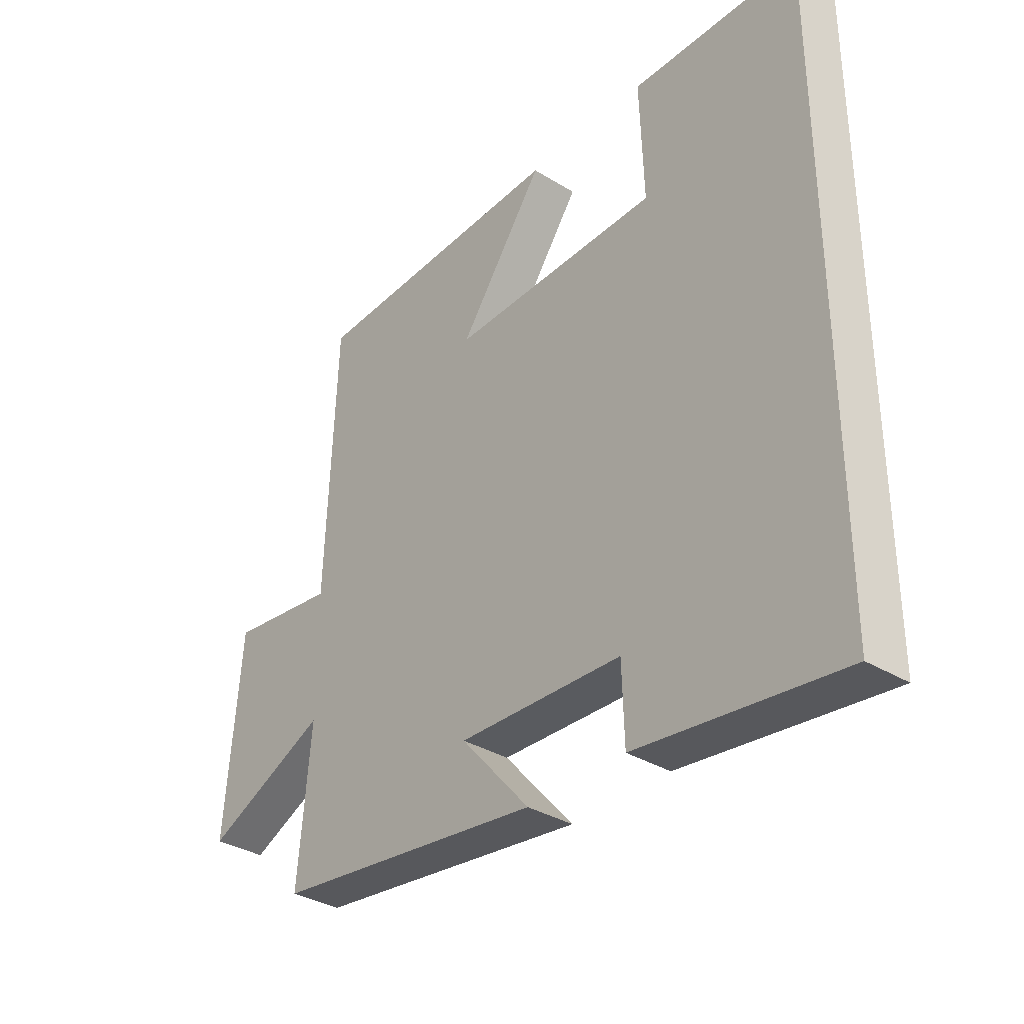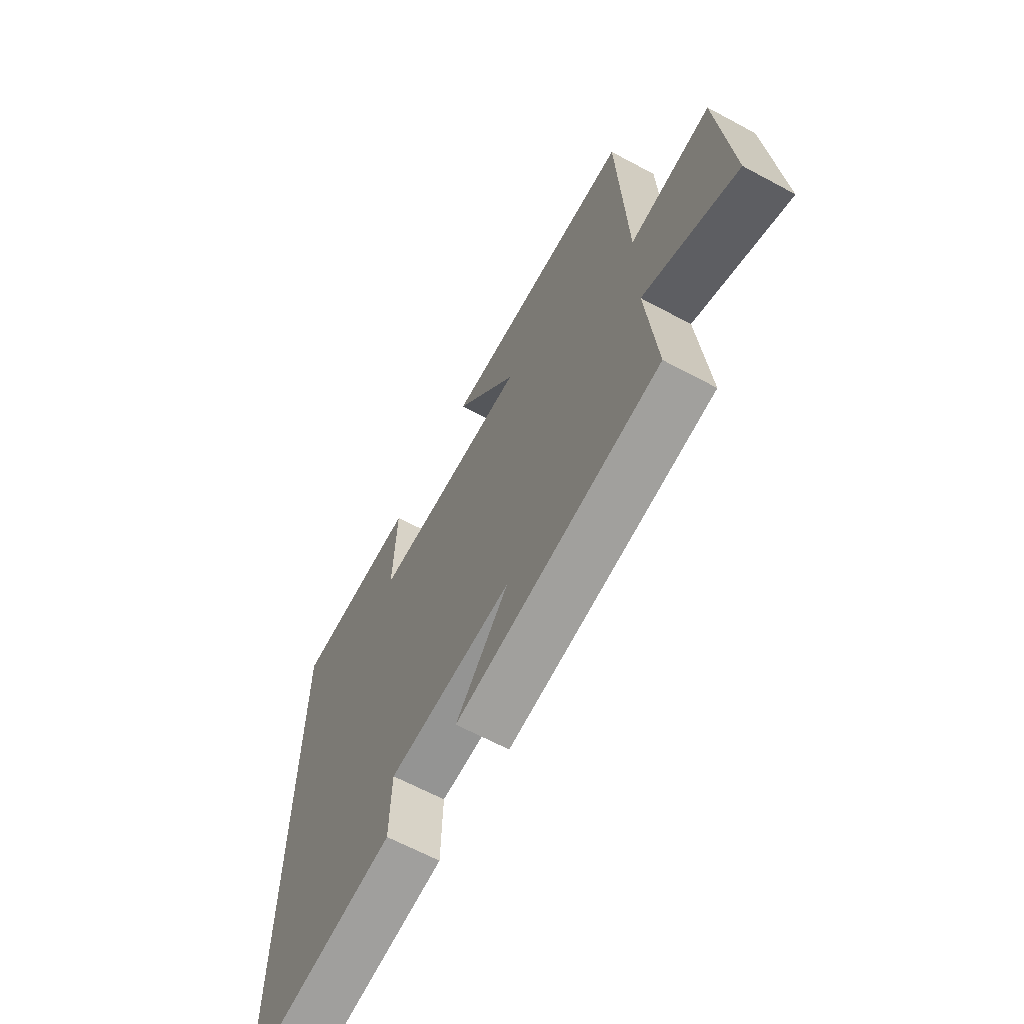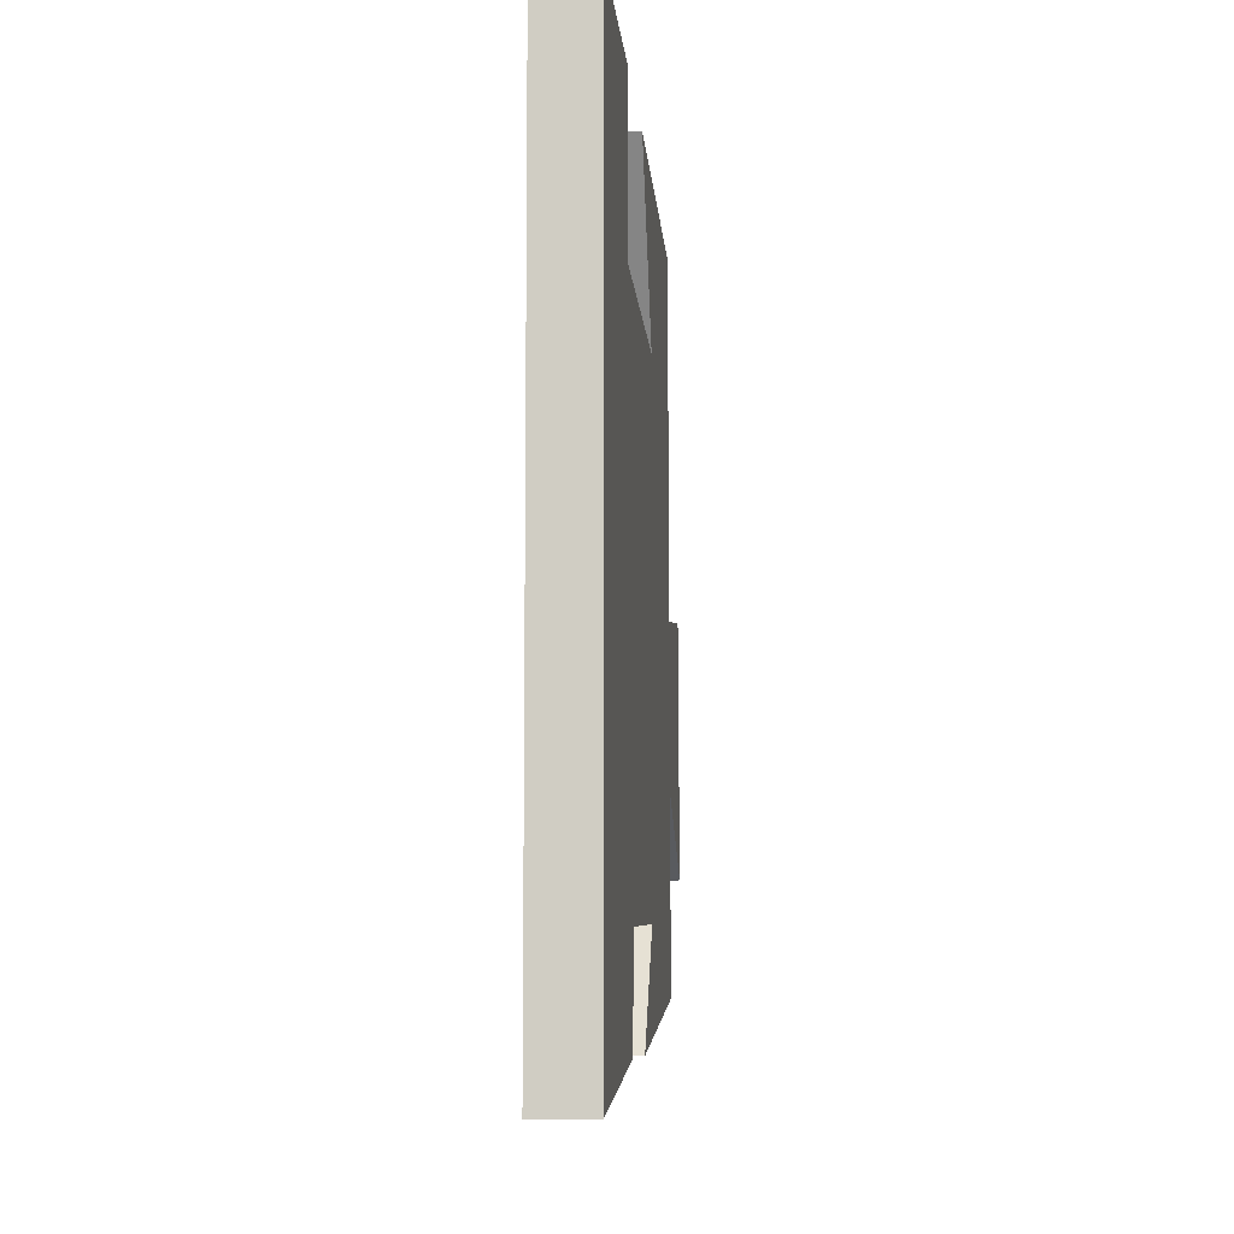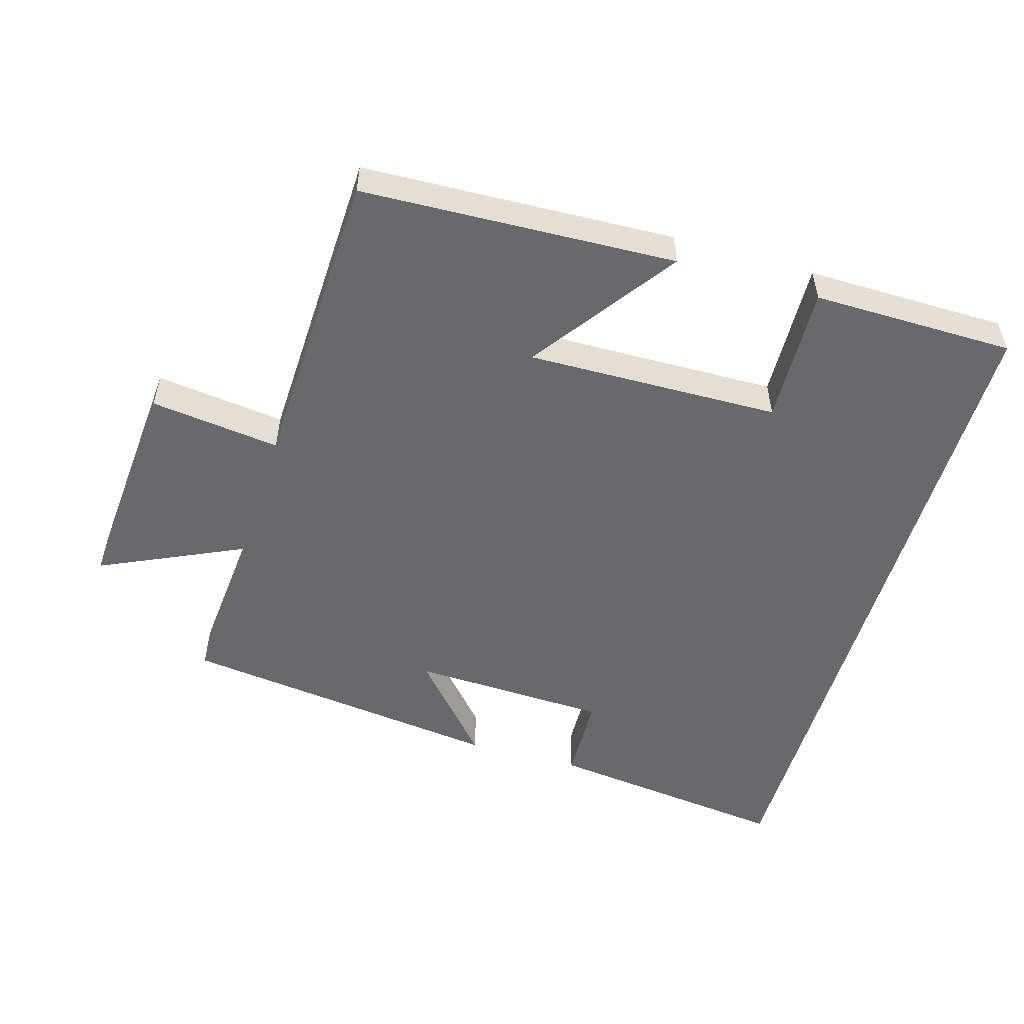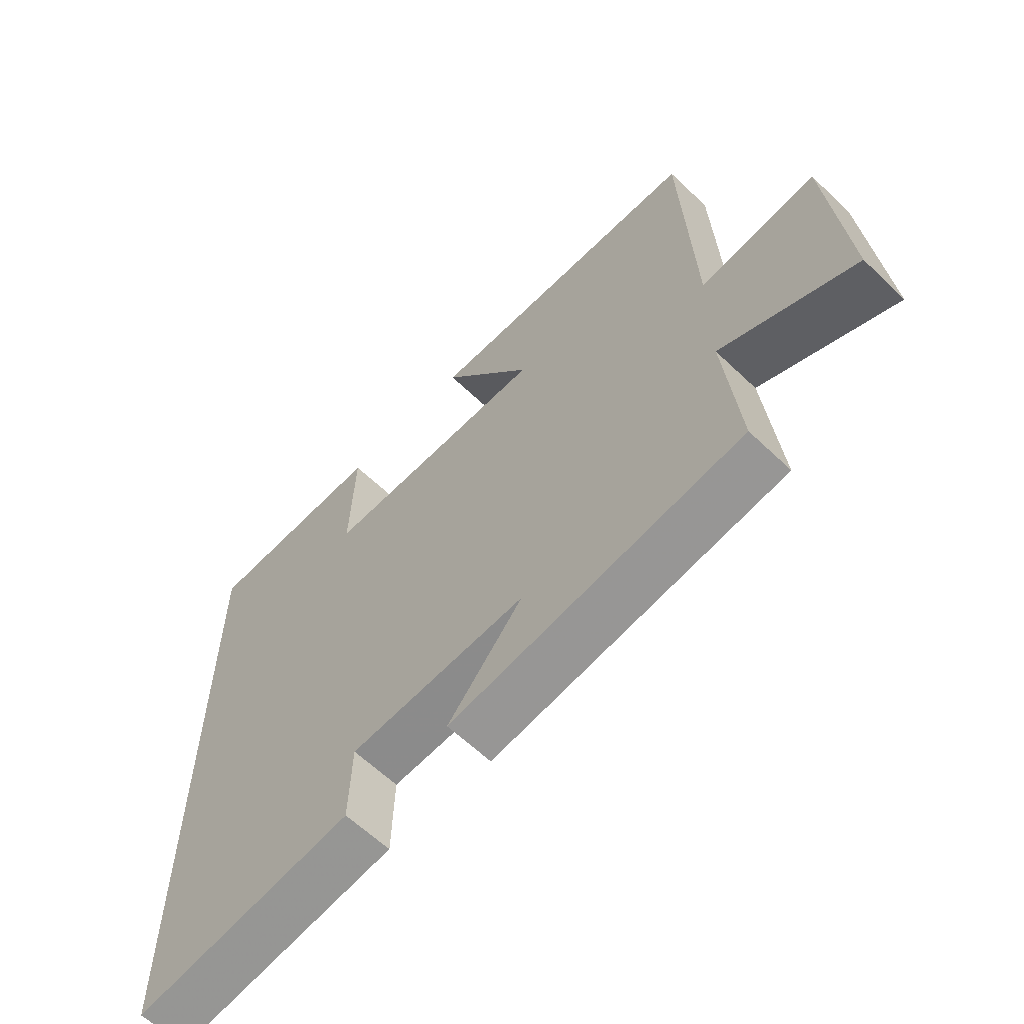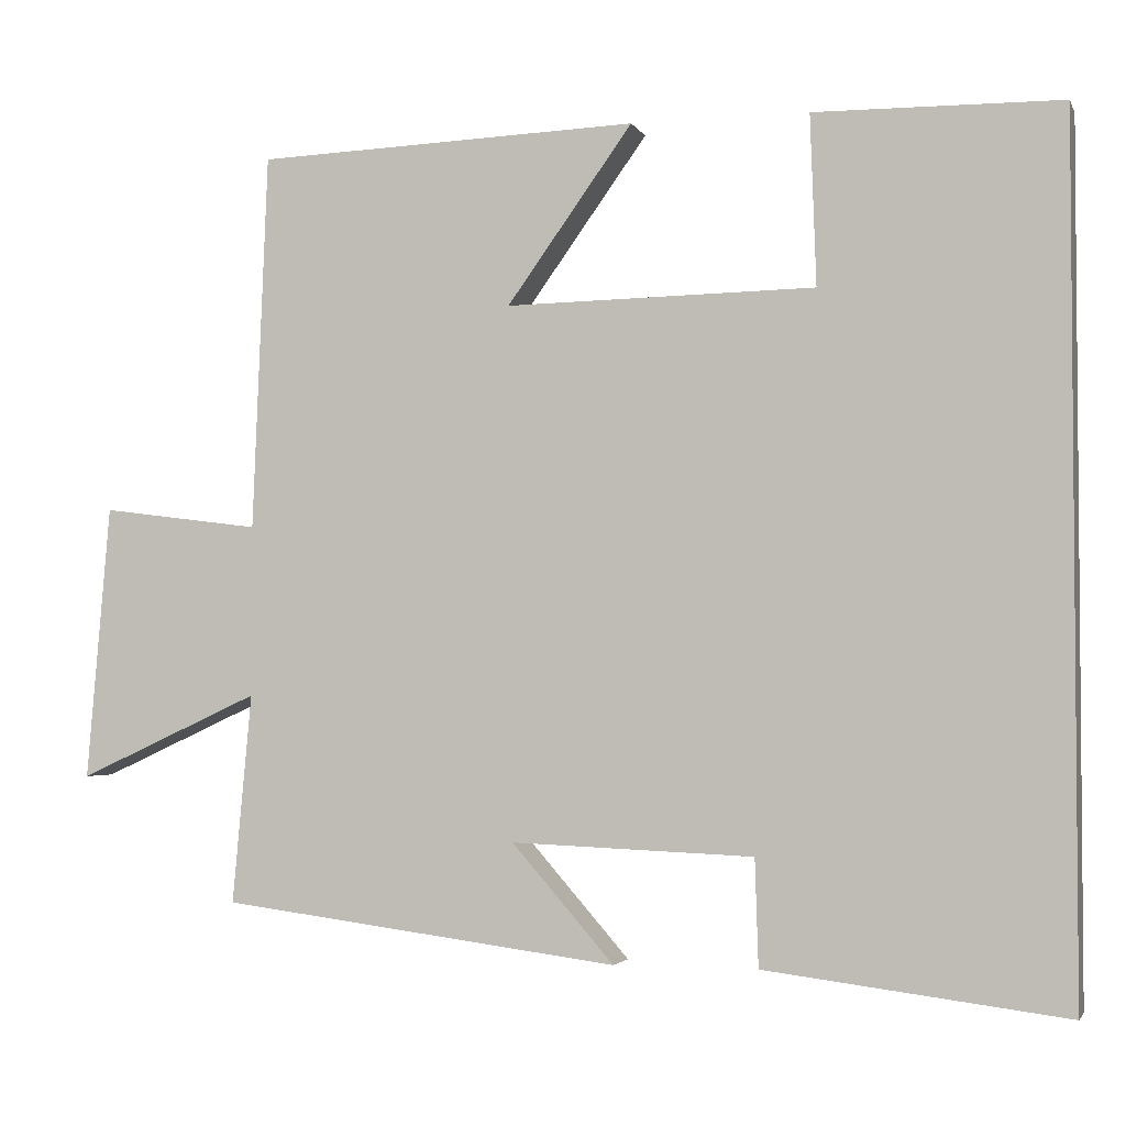
<metadata>
{"format":"obj","ext":"obj","renderer":"f3d","projection":"perspective","resolution":1024,"background":"white","views":[{"elev":-34.4,"azim":50.4,"up":"+Z"},{"elev":-64.8,"azim":-118.4,"up":"+Z"},{"elev":-8.0,"azim":94.4,"up":"+Z"},{"elev":-52.8,"azim":-16.1,"up":"+Y"},{"elev":-62.1,"azim":-134.1,"up":"+Z"},{"elev":-2.9,"azim":15.8,"up":"+Z"}]}
</metadata>
<code>
v 0.5 0.07 -0.546
v 0.135 0.07 -0.5
v 0.131 0.07 -0.37
v -0.163 0.07 -0.358
v -0.039 0.07 -0.5
v -0.523 0.07 -0.437
v -0.5 0.07 -0.183
v -0.721 0.07 -0.284
v -0.693 0.07 0.05
v -0.5 0.07 0.025
v -0.482 0.07 0.483
v -0.016 0.07 0.5
v -0.169 0.07 0.287
v 0.207 0.07 0.293
v 0.2 0.07 0.5
v 0.5 0.07 0.496
v 0.5 0 -0.546
v 0.135 0 -0.5
v 0.131 0 -0.37
v -0.163 0 -0.358
v -0.039 0 -0.5
v -0.523 0 -0.437
v -0.5 0 -0.183
v -0.721 0 -0.284
v -0.693 0 0.05
v -0.5 0 0.025
v -0.482 0 0.483
v -0.016 0 0.5
v -0.169 0 0.287
v 0.207 0 0.293
v 0.2 0 0.5
v 0.5 0 0.496
f 14 15 16 1
f 13 14 1
f 10 11 12 13
f 10 13 1
f 7 8 9 10
f 4 5 6 7
f 3 4 7 10
f 1 2 3
f 1 3 10
f 17 32 31 30
f 17 30 29
f 29 28 27 26
f 17 29 26
f 26 25 24 23
f 23 22 21 20
f 26 23 20 19
f 19 18 17
f 26 19 17
f 1 17 18 2
f 2 18 19 3
f 3 19 20 4
f 4 20 21 5
f 5 21 22 6
f 6 22 23 7
f 7 23 24 8
f 8 24 25 9
f 9 25 26 10
f 10 26 27 11
f 11 27 28 12
f 12 28 29 13
f 13 29 30 14
f 14 30 31 15
f 15 31 32 16
f 16 32 17 1

</code>
